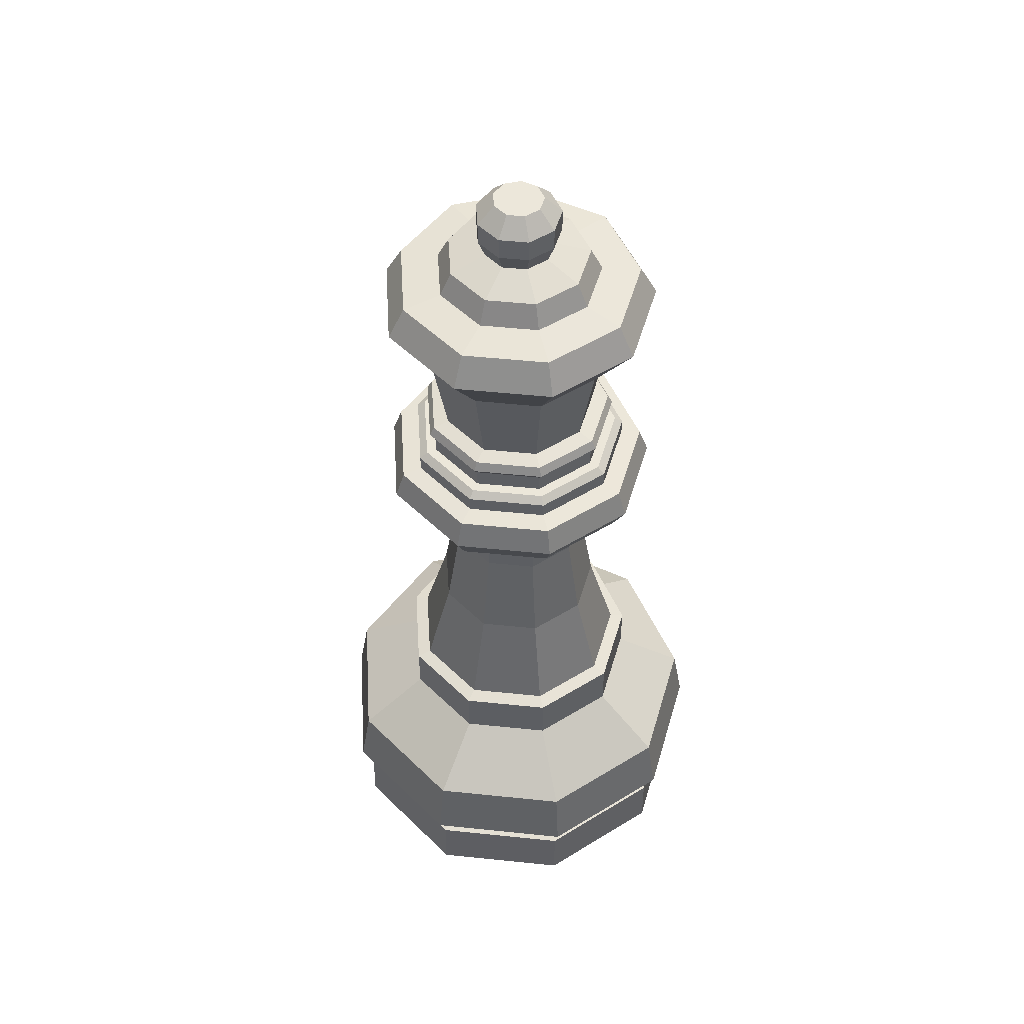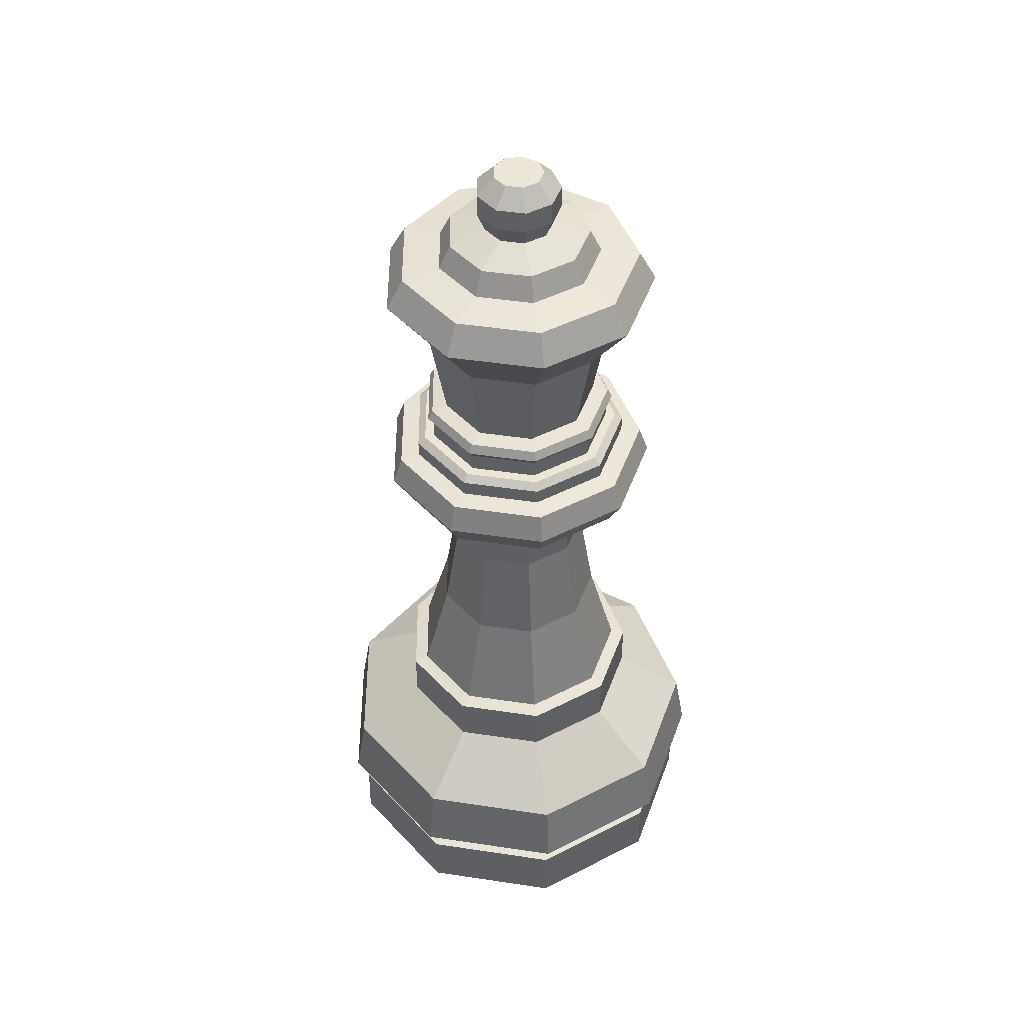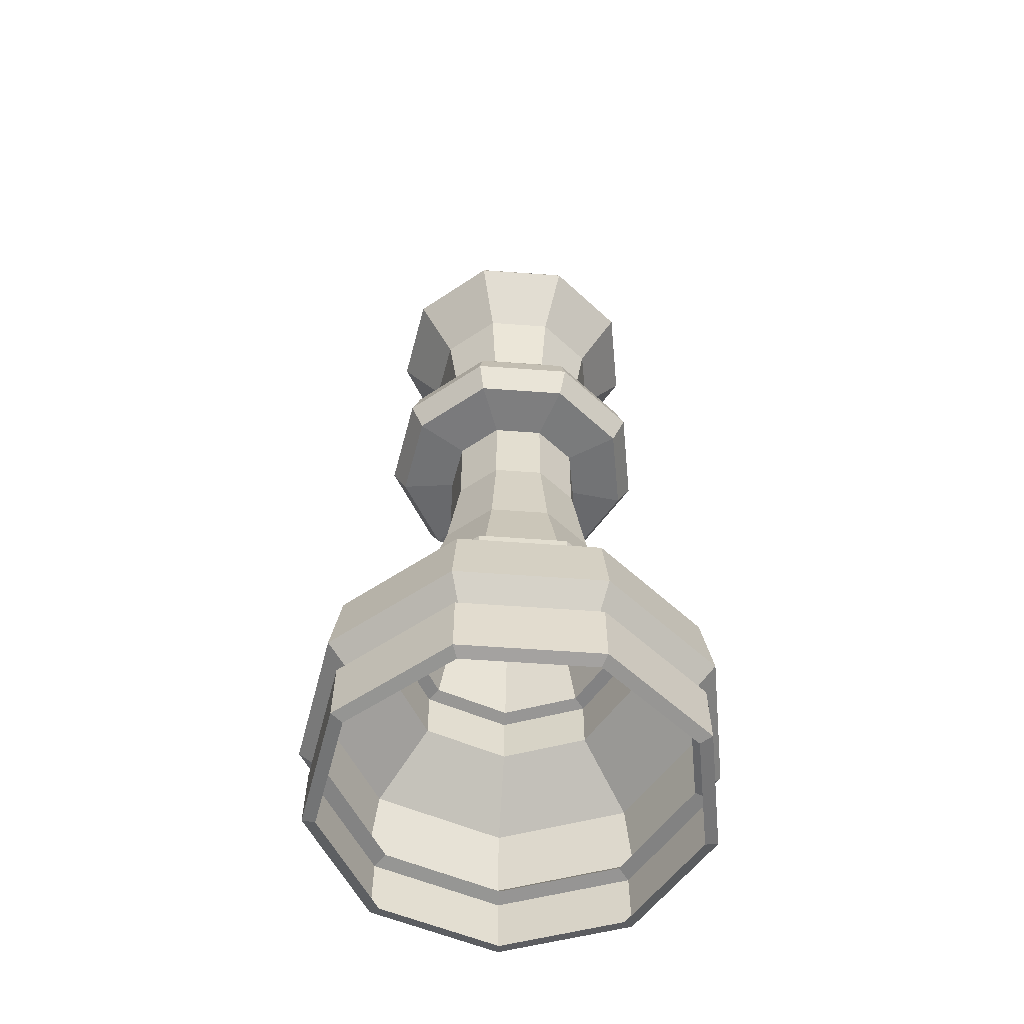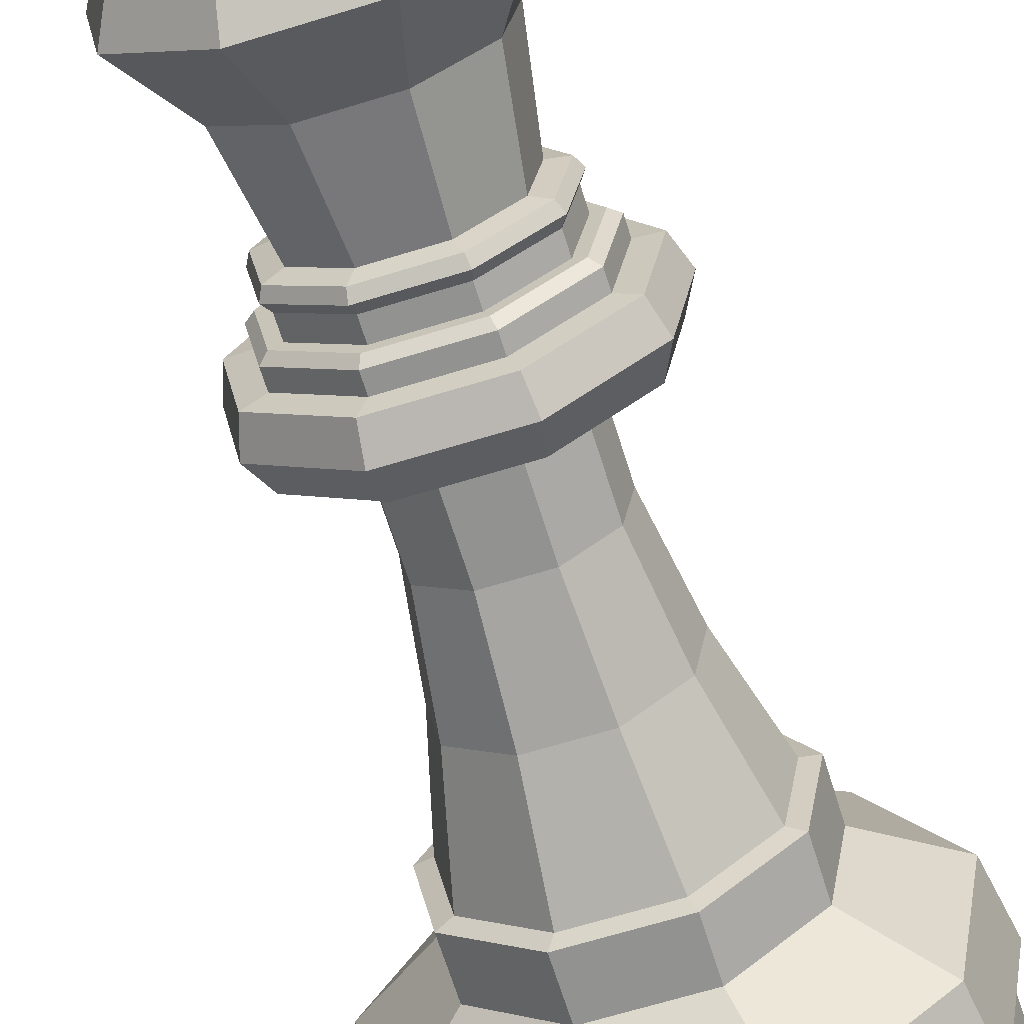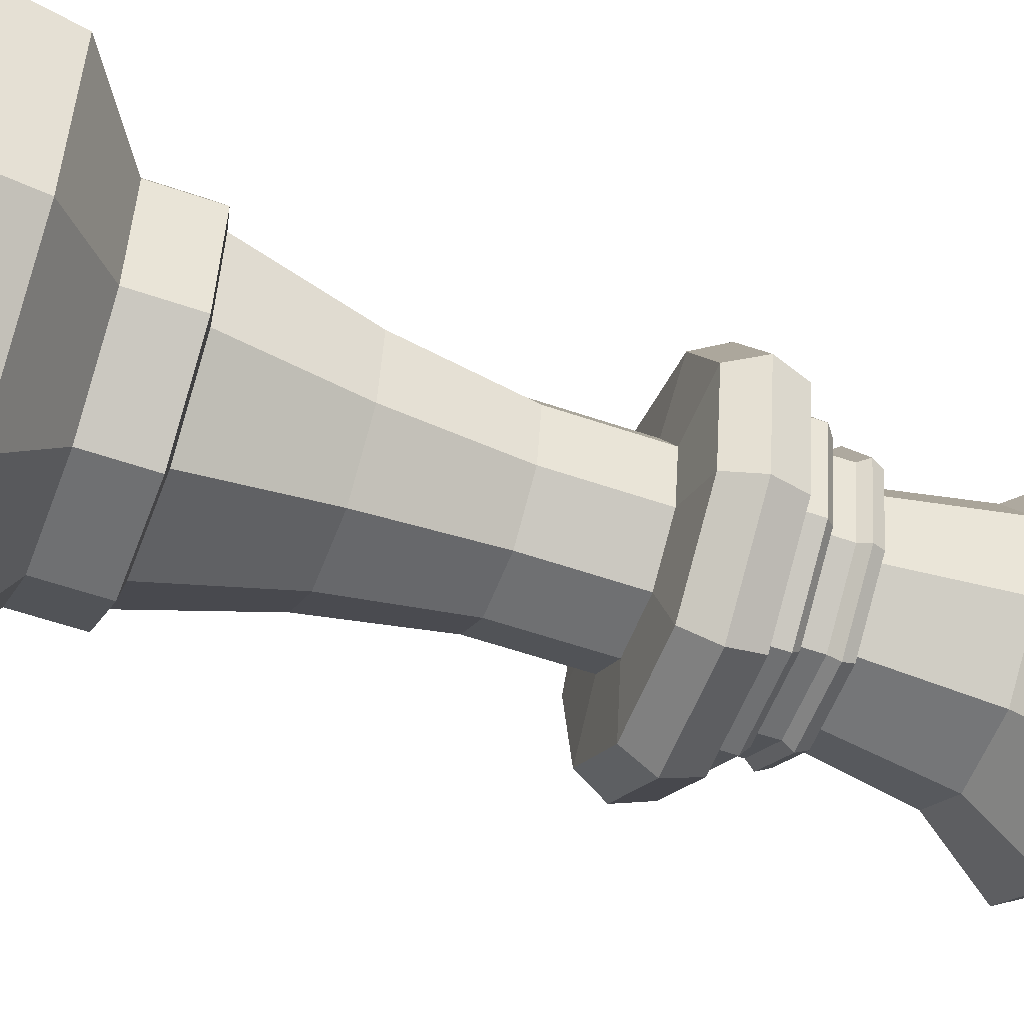
<metadata>
{"format":"obj","ext":"obj","renderer":"f3d","projection":"perspective","resolution":1024,"background":"white","views":[{"elev":51.3,"azim":106.4,"up":"+Y"},{"elev":46.5,"azim":109.7,"up":"+Y"},{"elev":-55.0,"azim":15.5,"up":"+Y"},{"elev":-66.2,"azim":-162.8,"up":"+Z"},{"elev":-54.9,"azim":69.8,"up":"+Z"}]}
</metadata>
<code>
v  -0.5186 -0.1722 -0.2994
v  -0.2048 -0.1722 -0.5628
v  -0.2194 -0.1595 -0.6029
v  -0.5556 -0.1595 -0.3208
v  0.5186 -0.1722 -0.2994
v  0.5898 -0.1722 0.104
v  0.6318 -0.1595 0.1114
v  0.5556 -0.1595 -0.3208
v  -0.5898 -0.1722 0.104
v  -0.6318 -0.1595 0.1114
v  0.2048 -0.1722 -0.5628
v  0.2194 -0.1595 -0.6029
v  0.385 -0.1722 0.4588
v  -1.676e-07 -0.1722 0.5989
v  -1.615e-07 -0.1595 0.6416
v  0.4124 -0.1595 0.4915
v  -0.385 -0.1722 0.4588
v  -0.4124 -0.1595 0.4915
v  -0.5523 0.03699 -0.3189
v  -0.6281 0.03699 0.1108
v  0.5523 0.03699 -0.3189
v  0.2181 0.03699 -0.5993
v  -1.606e-07 0.03699 0.6378
v  0.41 0.03699 0.4886
v  -0.41 0.03699 0.4886
v  -0.2181 0.03699 -0.5993
v  0.6281 0.03699 0.1108
v  -0.5068 0.04879 -0.2926
v  -0.2001 0.04879 -0.5499
v  -0.2315 0.1389 -0.636
v  -0.5862 0.1389 -0.3384
v  0.5068 0.04879 -0.2926
v  0.5763 0.04879 0.1016
v  0.6666 0.1389 0.1175
v  0.5862 0.1389 -0.3384
v  -0.5763 0.04879 0.1016
v  -0.6666 0.1389 0.1175
v  0.2001 0.04879 -0.5499
v  0.2315 0.1389 -0.636
v  0.3761 0.04879 0.4483
v  -1.685e-07 0.04879 0.5852
v  -1.511e-07 0.1389 0.6768
v  0.4351 0.1389 0.5185
v  -0.3761 0.04879 0.4483
v  -0.4351 0.1389 0.5185
v  0.2191 0.3486 -0.6019
v  -0.2191 0.3486 -0.6019
v  0.4117 0.3486 0.4907
v  0.6308 0.3486 0.1112
v  -0.4117 0.3486 0.4907
v  -1.567e-07 0.3486 0.6405
v  -0.5547 0.3486 -0.3203
v  0.5547 0.3486 -0.3203
v  -0.6308 0.3486 0.1112
v  0.358 0.5074 -0.2067
v  0.1414 0.5074 -0.3885
v  -1.944e-07 0.5074 0.4134
v  0.2657 0.5074 0.3167
v  -0.4071 0.5074 0.07179
v  -0.2657 0.5074 0.3167
v  -0.1414 0.5074 -0.3885
v  0.4071 0.5074 0.07179
v  -0.358 0.5074 -0.2067
v  0.4071 0.6684 0.07179
v  0.358 0.6684 -0.2067
v  -0.358 0.6684 -0.2067
v  -0.4071 0.6684 0.07179
v  0.1414 0.6684 -0.3885
v  -1.944e-07 0.6684 0.4134
v  0.2657 0.6684 0.3167
v  -0.2657 0.6684 0.3167
v  -0.1414 0.6684 -0.3885
v  0.2358 0.6793 0.281
v  0.3613 0.6793 0.0637
v  -0.2358 0.6793 0.281
v  -2.014e-07 0.6793 0.3668
v  -0.1255 0.6793 -0.3447
v  -0.3177 0.6793 -0.1834
v  0.3177 0.6793 -0.1834
v  -0.3613 0.6793 0.0637
v  0.1255 0.6793 -0.3447
v  -2.159e-07 1.002 0.2788
v  0.1792 1.002 0.2136
v  -0.2746 1.002 0.04842
v  -0.1792 1.002 0.2136
v  0.09537 1.002 -0.262
v  -0.09537 1.002 -0.262
v  0.2746 1.002 0.04842
v  -0.2415 1.002 -0.1394
v  0.2415 1.002 -0.1394
v  -0.199 1.315 -0.1149
v  -0.2263 1.315 0.0399
v  0.199 1.315 -0.1149
v  0.07858 1.315 -0.2159
v  -2.237e-07 1.315 0.2298
v  0.1477 1.315 0.176
v  -0.1477 1.315 0.176
v  -0.07859 1.315 -0.2159
v  0.2263 1.315 0.0399
v  -0.199 1.579 -0.1149
v  -0.2263 1.579 0.0399
v  0.199 1.579 -0.1149
v  0.07858 1.579 -0.2159
v  -2.237e-07 1.579 0.2298
v  0.1477 1.579 0.176
v  -0.1477 1.579 0.176
v  -0.07859 1.579 -0.2159
v  0.2263 1.579 0.0399
v  -0.1396 1.591 -0.3834
v  -0.3534 1.591 -0.204
v  0.4018 1.591 0.07085
v  0.3534 1.591 -0.204
v  -0.4018 1.591 0.07085
v  0.1396 1.591 -0.3834
v  -1.965e-07 1.591 0.408
v  0.2623 1.591 0.3126
v  -0.2623 1.591 0.3126
v  0.1553 1.675 -0.4266
v  -0.1553 1.675 -0.4266
v  0.2918 1.675 0.3478
v  0.4471 1.675 0.07884
v  -0.2918 1.675 0.3478
v  -1.895e-07 1.675 0.454
v  -0.3932 1.675 -0.227
v  0.3932 1.675 -0.227
v  -0.4471 1.675 0.07884
v  0.367 1.762 -0.2119
v  0.1449 1.762 -0.3982
v  -1.945e-07 1.762 0.4237
v  0.2724 1.762 0.3246
v  -0.4173 1.762 0.07358
v  -0.2724 1.762 0.3246
v  -0.1449 1.762 -0.3982
v  0.4173 1.762 0.07358
v  -0.367 1.762 -0.2119
v  0.3546 1.769 0.06252
v  0.3118 1.769 -0.18
v  -0.3118 1.769 -0.18
v  -0.3546 1.769 0.06252
v  0.1231 1.769 -0.3383
v  -2.047e-07 1.769 0.36
v  0.2314 1.769 0.2758
v  -0.2314 1.769 0.2758
v  -0.1231 1.769 -0.3383
v  0.2314 1.82 0.2758
v  0.3546 1.82 0.06252
v  -0.2314 1.82 0.2758
v  -2.047e-07 1.82 0.36
v  -0.1231 1.82 -0.3383
v  -0.3118 1.82 -0.18
v  0.3118 1.82 -0.18
v  -0.3546 1.82 0.06252
v  0.1231 1.82 -0.3383
v  -2.086e-07 1.84 0.3348
v  0.2152 1.84 0.2565
v  -0.3298 1.84 0.05815
v  -0.2152 1.84 0.2565
v  0.1145 1.84 -0.3147
v  -0.1145 1.84 -0.3147
v  0.3298 1.84 0.05815
v  -0.29 1.84 -0.1674
v  0.29 1.84 -0.1674
v  -0.2618 1.84 -0.1512
v  -0.2977 1.84 0.0525
v  0.2618 1.84 -0.1512
v  0.1034 1.84 -0.2841
v  -2.138e-07 1.84 0.3023
v  0.1943 1.84 0.2316
v  -0.1943 1.84 0.2316
v  -0.1034 1.84 -0.2841
v  0.2977 1.84 0.0525
v  -0.1034 1.898 -0.2841
v  -0.2618 1.898 -0.1512
v  0.2977 1.898 0.0525
v  0.2618 1.898 -0.1512
v  -0.2977 1.898 0.0525
v  0.1034 1.898 -0.2841
v  -2.138e-07 1.898 0.3023
v  0.1943 1.898 0.2316
v  -0.1943 1.898 0.2316
v  0.1098 1.923 -0.3016
v  -0.1098 1.923 -0.3016
v  0.2063 1.923 0.2459
v  0.3161 1.923 0.05573
v  -0.2063 1.923 0.2459
v  -2.109e-07 1.923 0.321
v  -0.278 1.923 -0.1605
v  0.278 1.923 -0.1605
v  -0.3161 1.923 0.05573
v  0.2647 1.952 -0.1528
v  0.1046 1.952 -0.2873
v  -2.133e-07 1.952 0.3057
v  0.1965 1.952 0.2342
v  -0.3011 1.952 0.05308
v  -0.1965 1.952 0.2342
v  -0.1046 1.952 -0.2873
v  0.3011 1.952 0.05308
v  -0.2647 1.952 -0.1528
v  0.2501 1.963 0.04409
v  0.2199 1.963 -0.127
v  -0.2199 1.963 -0.127
v  -0.2501 1.963 0.04409
v  0.08685 1.963 -0.2386
v  -2.223e-07 1.963 0.2539
v  0.1632 1.963 0.1945
v  -0.1632 1.963 0.1945
v  -0.08685 1.963 -0.2386
v  0.1955 2.251 0.233
v  0.2995 2.251 0.05281
v  -0.1955 2.251 0.233
v  -2.152e-07 2.251 0.3041
v  -0.104 2.251 -0.2858
v  -0.2634 2.251 -0.1521
v  0.2634 2.251 -0.1521
v  -0.2995 2.251 0.05281
v  0.104 2.251 -0.2858
v  -1.923e-07 2.442 0.4412
v  0.2836 2.442 0.338
v  -0.4345 2.442 0.07661
v  -0.2836 2.442 0.338
v  0.1509 2.442 -0.4146
v  -0.1509 2.442 -0.4146
v  0.4345 2.442 0.07661
v  -0.3821 2.442 -0.2206
v  0.3821 2.442 -0.2206
v  -0.3359 2.54 -0.1939
v  -0.3819 2.54 0.06735
v  0.3359 2.54 -0.1939
v  0.1326 2.54 -0.3644
v  -2.016e-07 2.54 0.3878
v  0.2493 2.54 0.2971
v  -0.2493 2.54 0.2971
v  -0.1326 2.54 -0.3644
v  0.3819 2.54 0.06735
v  -0.1698 2.555 0.2024
v  -2.184e-07 2.555 0.2642
v  -0.09036 2.555 -0.2483
v  -0.2288 2.555 -0.1321
v  0.2602 2.555 0.04588
v  0.2288 2.555 -0.1321
v  -0.2602 2.555 0.04588
v  0.09036 2.555 -0.2483
v  0.1698 2.555 0.2024
v  -0.224 2.63 0.0395
v  -0.1462 2.63 0.1742
v  0.0778 2.63 -0.2137
v  -0.0778 2.63 -0.2137
v  0.1462 2.63 0.1742
v  0.224 2.63 0.0395
v  -2.239e-07 2.63 0.2275
v  -0.197 2.63 -0.1137
v  0.197 2.63 -0.1137
v  -0.09703 2.668 -0.05602
v  -0.1103 2.668 0.01946
v  0.09703 2.668 -0.05602
v  0.03832 2.668 -0.1053
v  -2.423e-07 2.668 0.112
v  0.07202 2.668 0.08583
v  -0.07202 2.668 0.08583
v  -0.03832 2.668 -0.1053
v  0.1103 2.668 0.01946
v  -0.04615 2.728 -0.1268
v  -0.1169 2.728 -0.06747
v  0.1329 2.728 0.02343
v  0.1169 2.728 -0.06747
v  -0.1329 2.728 0.02343
v  0.04615 2.728 -0.1268
v  -2.386e-07 2.728 0.1349
v  0.08674 2.728 0.1034
v  -0.08674 2.728 0.1034
v  0.04615 2.8 -0.1268
v  -0.04615 2.8 -0.1268
v  0.08674 2.8 0.1034
v  0.1329 2.8 0.02343
v  -0.08674 2.8 0.1034
v  -2.386e-07 2.8 0.1349
v  -0.1169 2.8 -0.06747
v  0.1169 2.8 -0.06747
v  -0.1329 2.8 0.02343
v  0.0694 2.856 -0.04007
v  0.02741 2.856 -0.0753
v  -2.466e-07 2.856 0.08013
v  0.05151 2.856 0.06139
v  -0.07892 2.856 0.01391
v  -0.05151 2.856 0.06139
v  -0.02741 2.856 -0.0753
v  0.07892 2.856 0.01391
v  -0.0694 2.856 -0.04007
g Black_Queen_mesh
f 1 2 3 4
f 5 6 7 8
f 9 1 4 10
f 11 5 8 12
f 13 14 15 16
f 17 9 10 18
f 2 11 12 3
f 6 13 16 7
f 14 17 18 15
f 10 4 19 20
f 12 8 21 22
f 16 15 23 24
f 18 10 20 25
f 3 12 22 26
f 7 16 24 27
f 15 18 25 23
f 4 3 26 19
f 8 7 27 21
f 28 29 30 31
f 32 33 34 35
f 36 28 31 37
f 38 32 35 39
f 40 41 42 43
f 44 36 37 45
f 29 38 39 30
f 33 40 43 34
f 41 44 45 42
f 23 25 44 41
f 27 24 40 33
f 26 22 38 29
f 25 20 36 44
f 24 23 41 40
f 22 21 32 38
f 20 19 28 36
f 21 27 33 32
f 19 26 29 28
f 30 39 46 47
f 34 43 48 49
f 42 45 50 51
f 31 30 47 52
f 35 34 49 53
f 37 31 52 54
f 39 35 53 46
f 43 42 51 48
f 45 37 54 50
f 46 53 55 56
f 48 51 57 58
f 50 54 59 60
f 47 46 56 61
f 49 48 58 62
f 51 50 60 57
f 52 47 61 63
f 53 49 62 55
f 54 52 63 59
f 55 62 64 65
f 59 63 66 67
f 56 55 65 68
f 58 57 69 70
f 60 59 67 71
f 61 56 68 72
f 62 58 70 64
f 57 60 71 69
f 63 61 72 66
f 64 70 73 74
f 69 71 75 76
f 66 72 77 78
f 65 64 74 79
f 67 66 78 80
f 68 65 79 81
f 70 69 76 73
f 71 67 80 75
f 72 68 81 77
f 73 76 82 83
f 75 80 84 85
f 77 81 86 87
f 74 73 83 88
f 76 75 85 82
f 78 77 87 89
f 79 74 88 90
f 80 78 89 84
f 81 79 90 86
f 84 89 91 92
f 86 90 93 94
f 83 82 95 96
f 85 84 92 97
f 87 86 94 98
f 88 83 96 99
f 82 85 97 95
f 89 87 98 91
f 90 88 99 93
f 92 91 100 101
f 94 93 102 103
f 96 95 104 105
f 97 92 101 106
f 98 94 103 107
f 99 96 105 108
f 95 97 106 104
f 91 98 107 100
f 93 99 108 102
f 100 107 109 110
f 102 108 111 112
f 101 100 110 113
f 103 102 112 114
f 105 104 115 116
f 106 101 113 117
f 107 103 114 109
f 108 105 116 111
f 104 106 117 115
f 109 114 118 119
f 111 116 120 121
f 115 117 122 123
f 110 109 119 124
f 112 111 121 125
f 113 110 124 126
f 114 112 125 118
f 116 115 123 120
f 117 113 126 122
f 118 125 127 128
f 120 123 129 130
f 122 126 131 132
f 119 118 128 133
f 121 120 130 134
f 123 122 132 129
f 124 119 133 135
f 125 121 134 127
f 126 124 135 131
f 127 134 136 137
f 131 135 138 139
f 128 127 137 140
f 130 129 141 142
f 132 131 139 143
f 133 128 140 144
f 134 130 142 136
f 129 132 143 141
f 135 133 144 138
f 136 142 145 146
f 141 143 147 148
f 138 144 149 150
f 137 136 146 151
f 139 138 150 152
f 140 137 151 153
f 142 141 148 145
f 143 139 152 147
f 144 140 153 149
f 145 148 154 155
f 147 152 156 157
f 149 153 158 159
f 146 145 155 160
f 148 147 157 154
f 150 149 159 161
f 151 146 160 162
f 152 150 161 156
f 153 151 162 158
f 156 161 163 164
f 158 162 165 166
f 155 154 167 168
f 157 156 164 169
f 159 158 166 170
f 160 155 168 171
f 154 157 169 167
f 161 159 170 163
f 162 160 171 165
f 163 170 172 173
f 165 171 174 175
f 164 163 173 176
f 166 165 175 177
f 168 167 178 179
f 169 164 176 180
f 170 166 177 172
f 171 168 179 174
f 167 169 180 178
f 172 177 181 182
f 174 179 183 184
f 178 180 185 186
f 173 172 182 187
f 175 174 184 188
f 176 173 187 189
f 177 175 188 181
f 179 178 186 183
f 180 176 189 185
f 181 188 190 191
f 183 186 192 193
f 185 189 194 195
f 182 181 191 196
f 184 183 193 197
f 186 185 195 192
f 187 182 196 198
f 188 184 197 190
f 189 187 198 194
f 190 197 199 200
f 194 198 201 202
f 191 190 200 203
f 193 192 204 205
f 195 194 202 206
f 196 191 203 207
f 197 193 205 199
f 192 195 206 204
f 198 196 207 201
f 199 205 208 209
f 204 206 210 211
f 201 207 212 213
f 200 199 209 214
f 202 201 213 215
f 203 200 214 216
f 205 204 211 208
f 206 202 215 210
f 207 203 216 212
f 208 211 217 218
f 210 215 219 220
f 212 216 221 222
f 209 208 218 223
f 211 210 220 217
f 213 212 222 224
f 214 209 223 225
f 215 213 224 219
f 216 214 225 221
f 219 224 226 227
f 221 225 228 229
f 218 217 230 231
f 220 219 227 232
f 222 221 229 233
f 223 218 231 234
f 217 220 232 230
f 224 222 233 226
f 225 223 234 228
f 230 232 235 236
f 226 233 237 238
f 228 234 239 240
f 227 226 238 241
f 229 228 240 242
f 231 230 236 243
f 232 227 241 235
f 233 229 242 237
f 234 231 243 239
f 235 241 244 245
f 237 242 246 247
f 239 243 248 249
f 236 235 245 250
f 238 237 247 251
f 240 239 249 252
f 241 238 251 244
f 242 240 252 246
f 243 236 250 248
f 244 251 253 254
f 246 252 255 256
f 248 250 257 258
f 245 244 254 259
f 247 246 256 260
f 249 248 258 261
f 250 245 259 257
f 251 247 260 253
f 252 249 261 255
f 253 260 262 263
f 255 261 264 265
f 254 253 263 266
f 256 255 265 267
f 258 257 268 269
f 259 254 266 270
f 260 256 267 262
f 261 258 269 264
f 257 259 270 268
f 262 267 271 272
f 264 269 273 274
f 268 270 275 276
f 263 262 272 277
f 265 264 274 278
f 266 263 277 279
f 267 265 278 271
f 269 268 276 273
f 270 266 279 275
f 271 278 280 281
f 273 276 282 283
f 275 279 284 285
f 272 271 281 286
f 274 273 283 287
f 276 275 285 282
f 277 272 286 288
f 278 274 287 280
f 279 277 288 284
f 283 282 285 284 288 286 281 280 287

</code>
